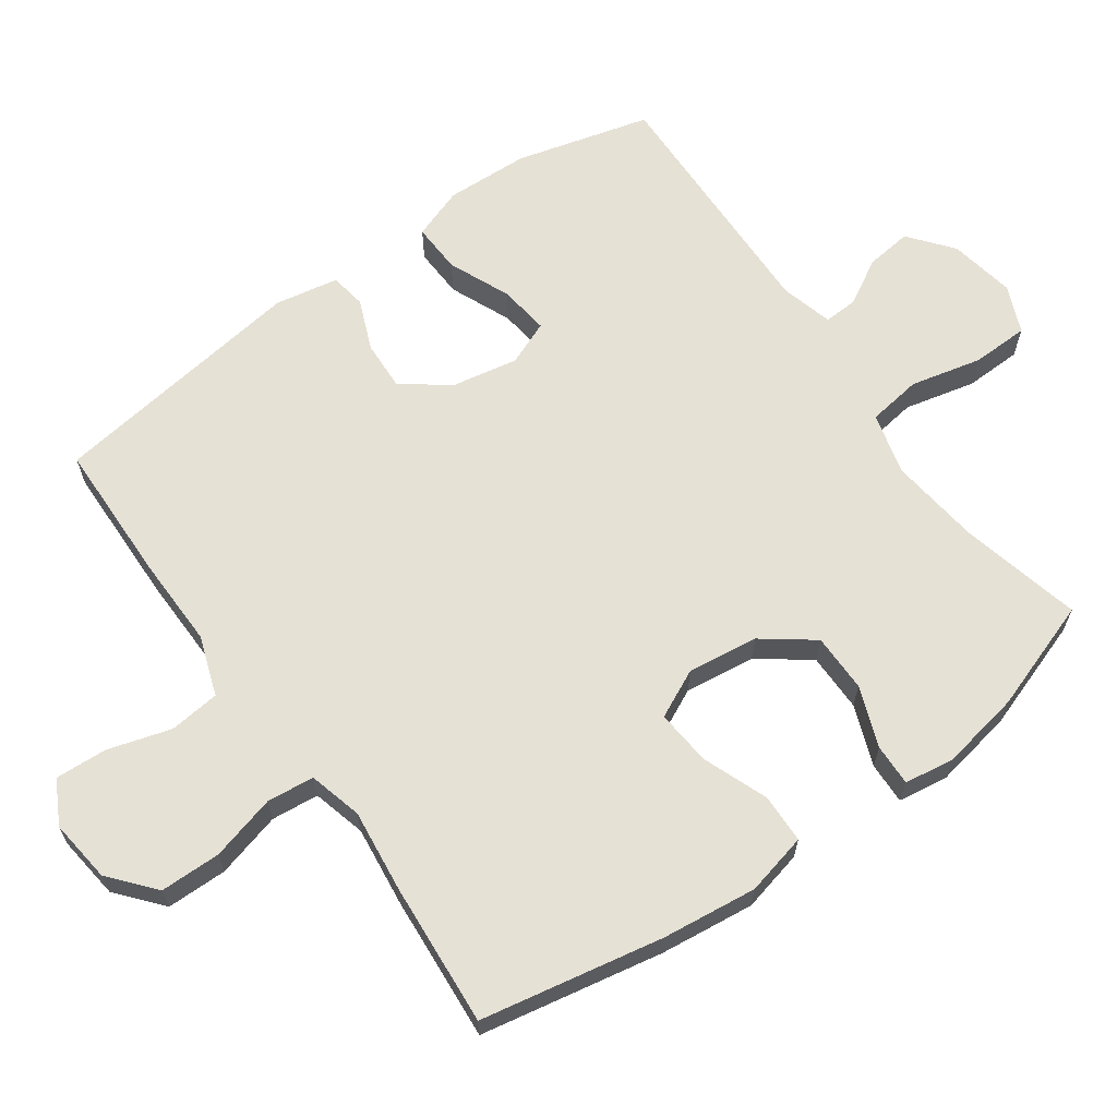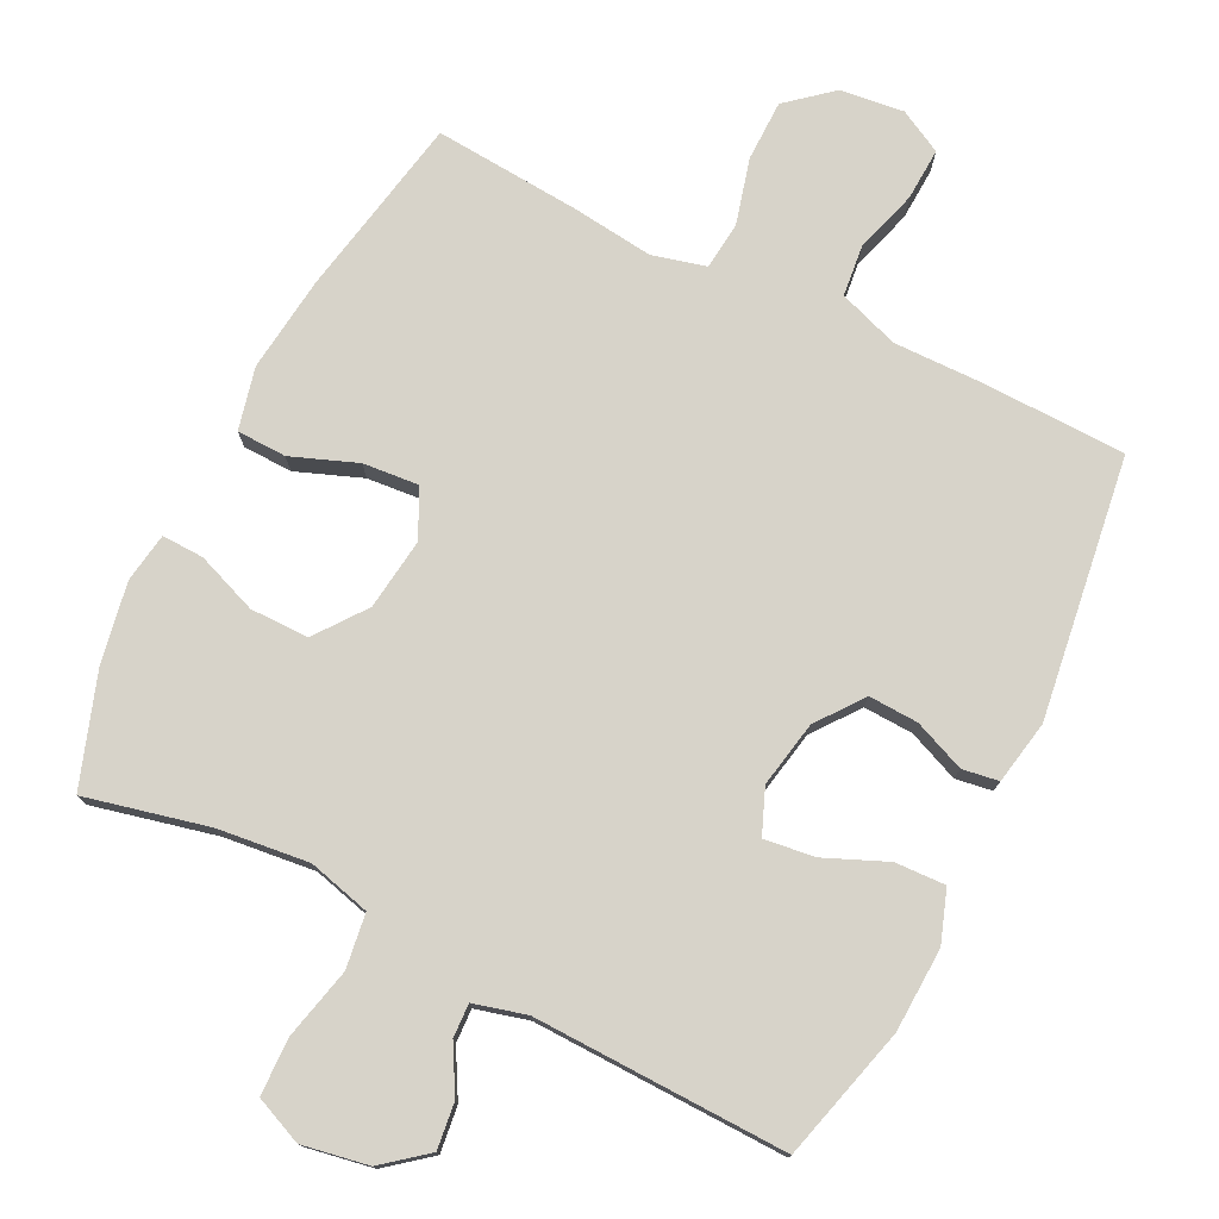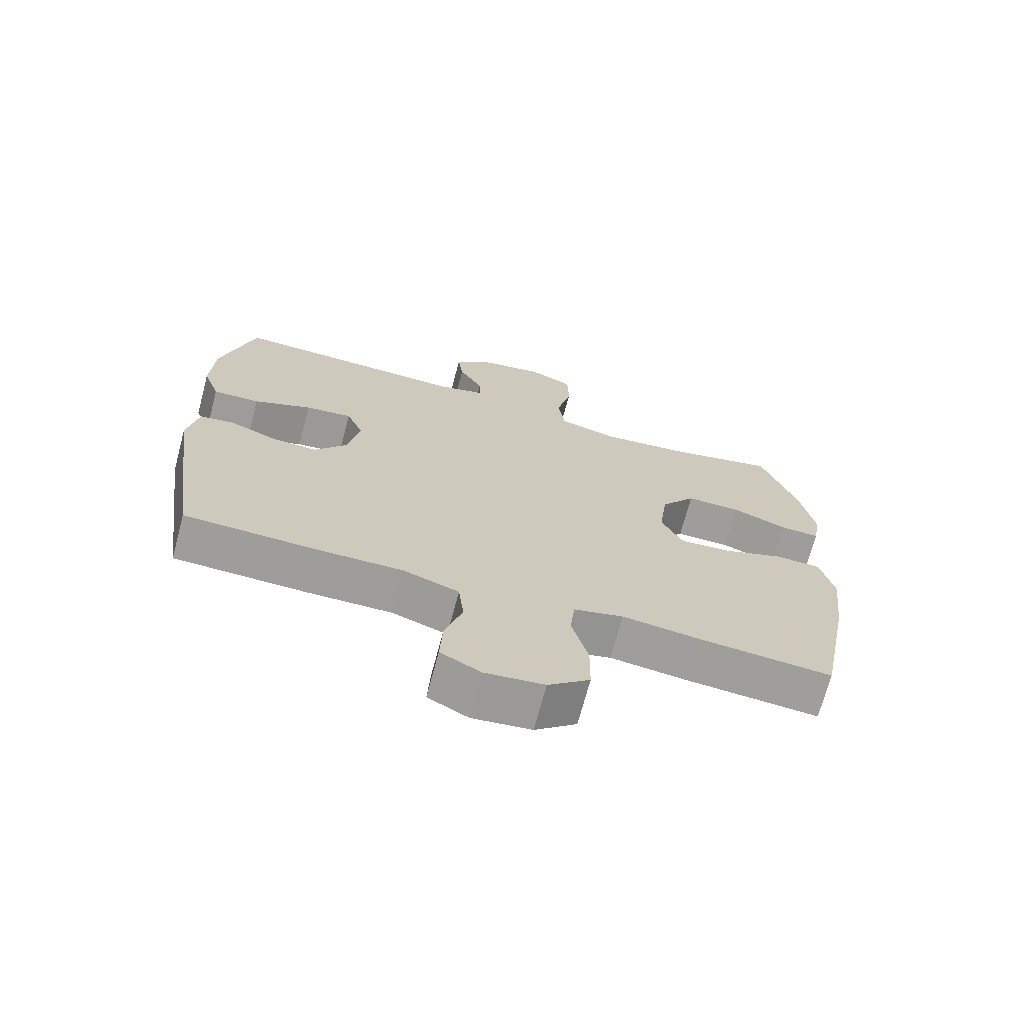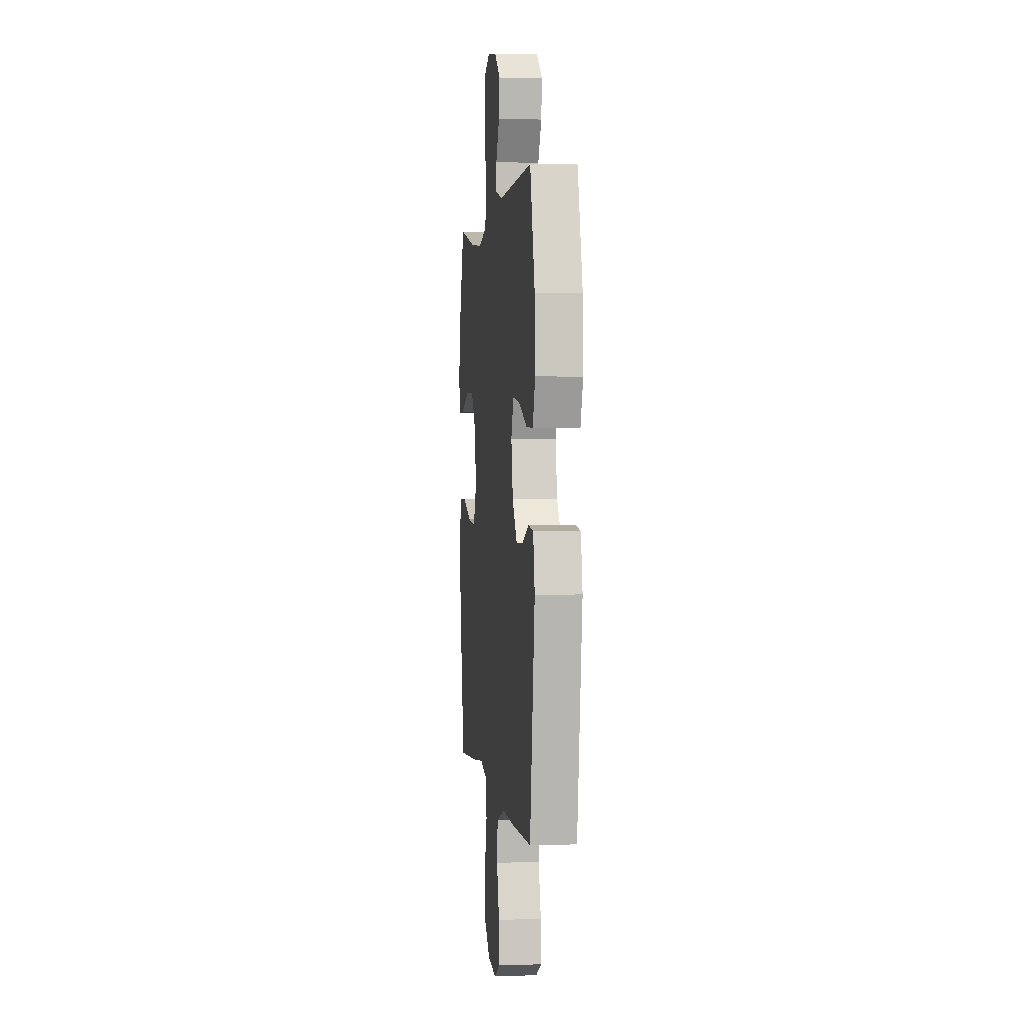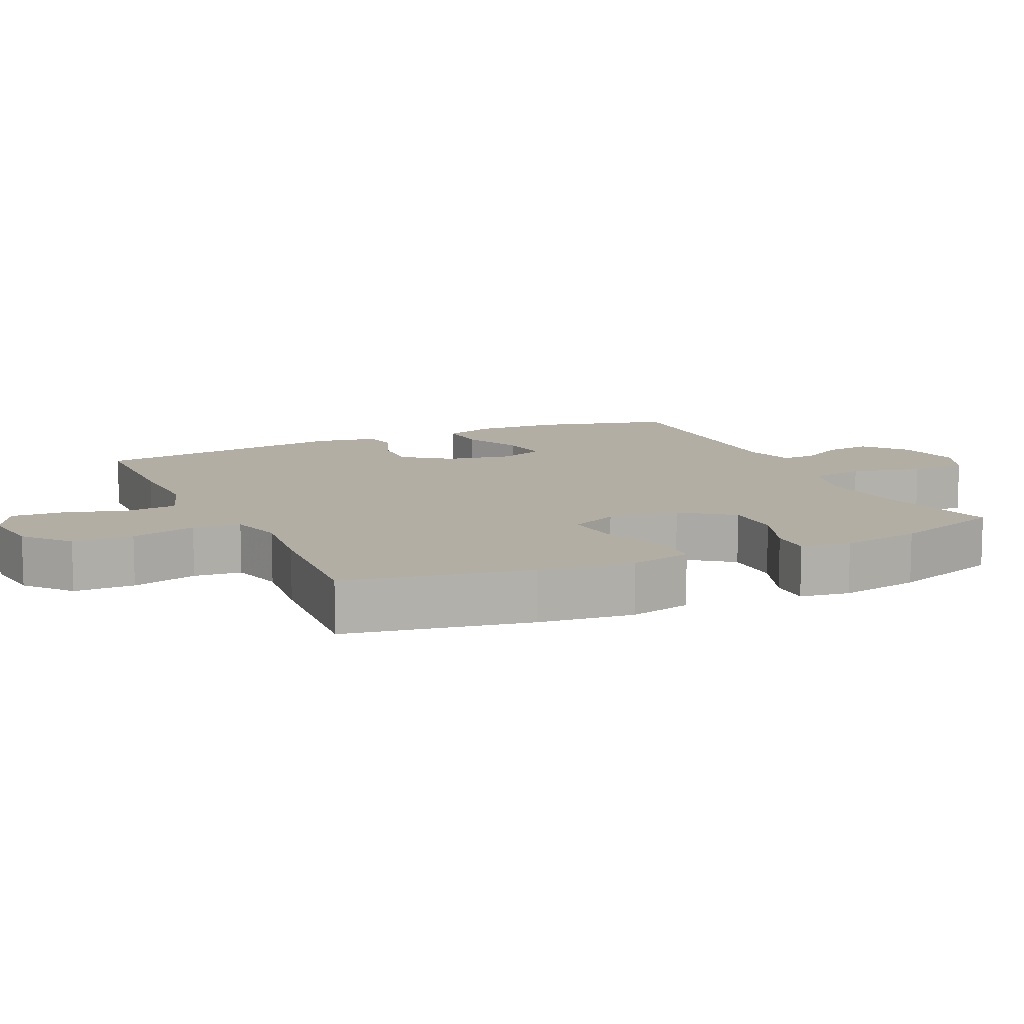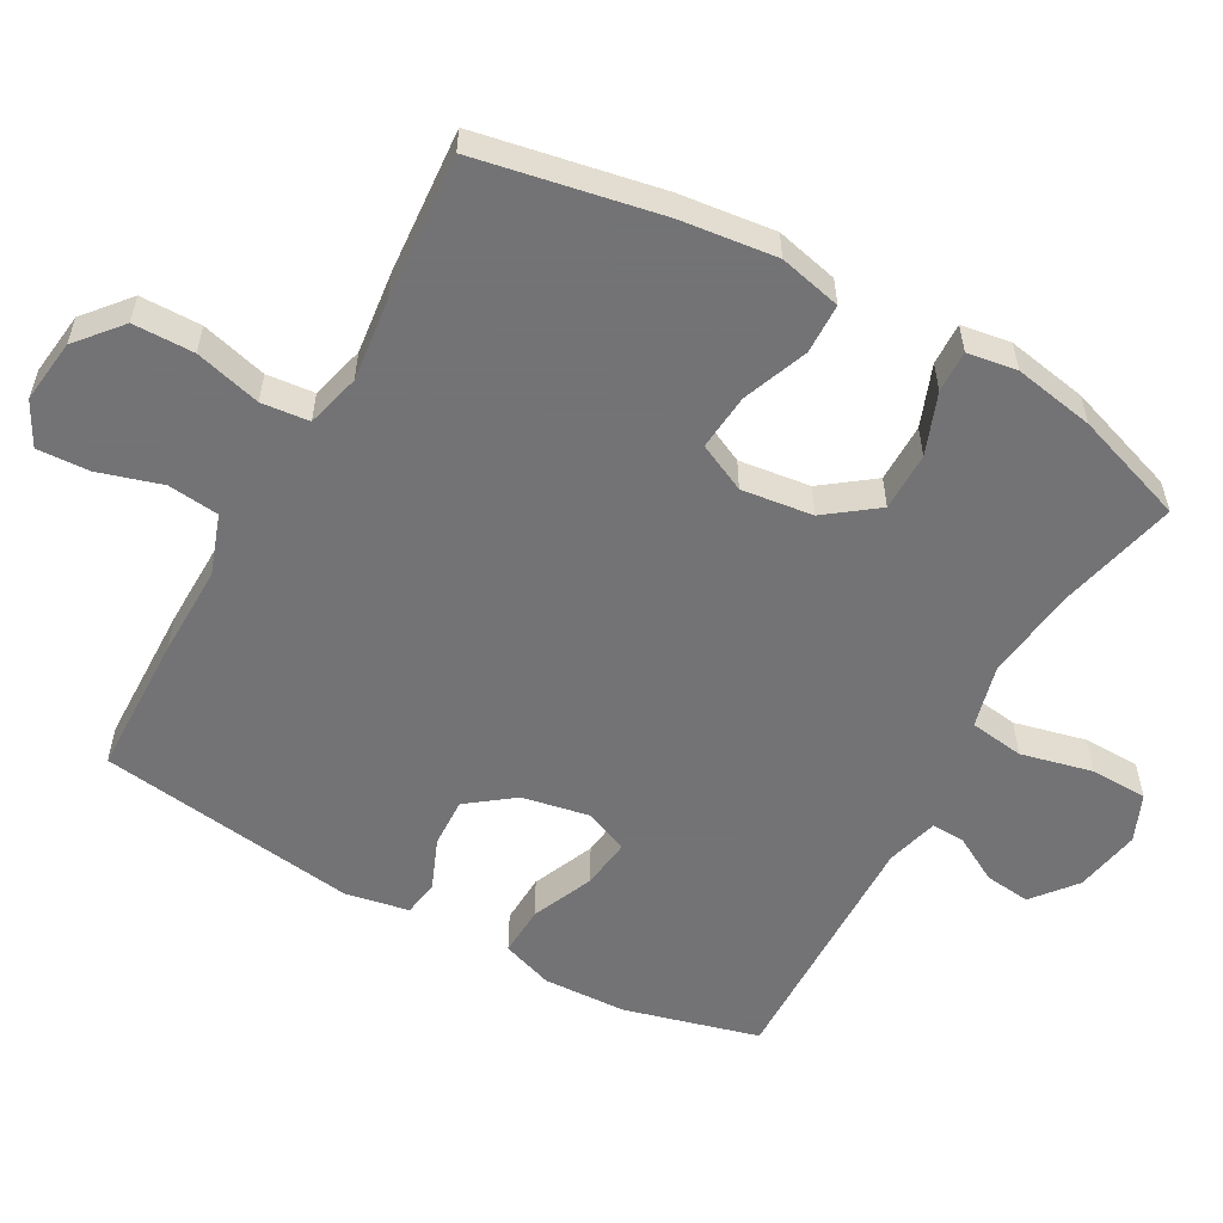
<metadata>
{"format":"obj","ext":"obj","renderer":"f3d","projection":"perspective","resolution":1024,"background":"white","views":[{"elev":64.7,"azim":-125.5,"up":"+Y"},{"elev":76.4,"azim":26.5,"up":"+Y"},{"elev":-70.4,"azim":165.1,"up":"+Z"},{"elev":1.6,"azim":83.1,"up":"+Z"},{"elev":10.9,"azim":-114.9,"up":"+Y"},{"elev":-56.0,"azim":-119.1,"up":"+Y"}]}
</metadata>
<code>
v -0.5 0.07 0.5
v -0.325 0.07 0.459
v -0.194 0.07 0.444
v -0.105 0.07 0.467
v -0.094 0.07 0.545
v -0.118 0.07 0.647
v -0.116 0.07 0.729
v -0.048 0.07 0.758
v 0.047 0.07 0.741
v 0.109 0.07 0.691
v 0.101 0.07 0.625
v 0.064 0.07 0.559
v 0.062 0.07 0.511
v 0.137 0.07 0.491
v 0.5 0.07 0.5
v 0.551 0.07 0.308
v 0.556 0.07 0.188
v 0.53 0.07 0.114
v 0.458 0.07 0.117
v 0.369 0.07 0.155
v 0.297 0.07 0.164
v 0.271 0.07 0.1
v 0.289 0.07 0.005
v 0.339 0.07 -0.061
v 0.41 0.07 -0.058
v 0.483 0.07 -0.028
v 0.535 0.07 -0.036
v 0.552 0.07 -0.127
v 0.5 0.07 -0.5
v 0.296 0.07 -0.505
v 0.166 0.07 -0.503
v 0.08 0.07 -0.533
v 0.072 0.07 -0.606
v 0.099 0.07 -0.696
v 0.103 0.07 -0.771
v 0.041 0.07 -0.804
v -0.05 0.07 -0.793
v -0.114 0.07 -0.739
v -0.115 0.07 -0.652
v -0.09 0.07 -0.558
v -0.097 0.07 -0.49
v -0.174 0.07 -0.47
v -0.292 0.07 -0.484
v -0.5 0.07 -0.5
v -0.55 0.07 -0.238
v -0.566 0.07 -0.102
v -0.545 0.07 -0.013
v -0.474 0.07 -0.011
v -0.38 0.07 -0.047
v -0.3 0.07 -0.054
v -0.267 0.07 0.015
v -0.28 0.07 0.117
v -0.334 0.07 0.189
v -0.418 0.07 0.189
v -0.505 0.07 0.156
v -0.565 0.07 0.154
v -0.576 0.07 0.225
v -0.555 0.07 0.34
v -0.5 0 0.5
v -0.325 0 0.459
v -0.194 0 0.444
v -0.105 0 0.467
v -0.094 0 0.545
v -0.118 0 0.647
v -0.116 0 0.729
v -0.048 0 0.758
v 0.047 0 0.741
v 0.109 0 0.691
v 0.101 0 0.625
v 0.064 0 0.559
v 0.062 0 0.511
v 0.137 0 0.491
v 0.5 0 0.5
v 0.551 0 0.308
v 0.556 0 0.188
v 0.53 0 0.114
v 0.458 0 0.117
v 0.369 0 0.155
v 0.297 0 0.164
v 0.271 0 0.1
v 0.289 0 0.005
v 0.339 0 -0.061
v 0.41 0 -0.058
v 0.483 0 -0.028
v 0.535 0 -0.036
v 0.552 0 -0.127
v 0.5 0 -0.5
v 0.296 0 -0.505
v 0.166 0 -0.503
v 0.08 0 -0.533
v 0.072 0 -0.606
v 0.099 0 -0.696
v 0.103 0 -0.771
v 0.041 0 -0.804
v -0.05 0 -0.793
v -0.114 0 -0.739
v -0.115 0 -0.652
v -0.09 0 -0.558
v -0.097 0 -0.49
v -0.174 0 -0.47
v -0.292 0 -0.484
v -0.5 0 -0.5
v -0.55 0 -0.238
v -0.566 0 -0.102
v -0.545 0 -0.013
v -0.474 0 -0.011
v -0.38 0 -0.047
v -0.3 0 -0.054
v -0.267 0 0.015
v -0.28 0 0.117
v -0.334 0 0.189
v -0.418 0 0.189
v -0.505 0 0.156
v -0.565 0 0.154
v -0.576 0 0.225
v -0.555 0 0.34
f 58 1 2
f 57 58 2
f 56 57 2
f 55 56 2
f 54 55 2
f 53 54 2 3
f 52 53 3 4
f 51 52 4
f 47 48 49
f 46 47 49
f 45 46 49
f 44 45 49
f 43 44 49
f 42 43 49
f 41 42 49 50
f 38 39 40
f 37 38 40
f 36 37 40
f 35 36 40
f 34 35 40
f 33 34 40
f 32 33 40 41
f 41 50 51
f 32 41 51
f 31 32 51
f 29 30 31
f 28 29 31
f 27 28 31
f 26 27 31
f 25 26 31
f 18 19 20
f 17 18 20
f 16 17 20
f 15 16 20
f 14 15 20
f 13 14 20 21
f 10 11 12
f 9 10 12
f 8 9 12
f 7 8 12
f 6 7 12
f 5 6 12
f 4 5 12 13
f 13 21 22
f 4 13 22
f 51 4 22
f 24 25 31
f 23 24 31 51
f 22 23 51
f 60 59 116
f 60 116 115
f 60 115 114
f 60 114 113
f 60 113 112
f 61 60 112 111
f 62 61 111 110
f 62 110 109
f 107 106 105
f 107 105 104
f 107 104 103
f 107 103 102
f 107 102 101
f 107 101 100
f 108 107 100 99
f 98 97 96
f 98 96 95
f 98 95 94
f 98 94 93
f 98 93 92
f 98 92 91
f 99 98 91 90
f 109 108 99
f 109 99 90
f 109 90 89
f 89 88 87
f 89 87 86
f 89 86 85
f 89 85 84
f 89 84 83
f 78 77 76
f 78 76 75
f 78 75 74
f 78 74 73
f 78 73 72
f 79 78 72 71
f 70 69 68
f 70 68 67
f 70 67 66
f 70 66 65
f 70 65 64
f 70 64 63
f 71 70 63 62
f 80 79 71
f 80 71 62
f 80 62 109
f 89 83 82
f 109 89 82 81
f 109 81 80
f 1 59 60 2
f 2 60 61 3
f 3 61 62 4
f 4 62 63 5
f 5 63 64 6
f 6 64 65 7
f 7 65 66 8
f 8 66 67 9
f 9 67 68 10
f 10 68 69 11
f 11 69 70 12
f 12 70 71 13
f 13 71 72 14
f 14 72 73 15
f 15 73 74 16
f 16 74 75 17
f 17 75 76 18
f 18 76 77 19
f 19 77 78 20
f 20 78 79 21
f 21 79 80 22
f 22 80 81 23
f 23 81 82 24
f 24 82 83 25
f 25 83 84 26
f 26 84 85 27
f 27 85 86 28
f 28 86 87 29
f 29 87 88 30
f 30 88 89 31
f 31 89 90 32
f 32 90 91 33
f 33 91 92 34
f 34 92 93 35
f 35 93 94 36
f 36 94 95 37
f 37 95 96 38
f 38 96 97 39
f 39 97 98 40
f 40 98 99 41
f 41 99 100 42
f 42 100 101 43
f 43 101 102 44
f 44 102 103 45
f 45 103 104 46
f 46 104 105 47
f 47 105 106 48
f 48 106 107 49
f 49 107 108 50
f 50 108 109 51
f 51 109 110 52
f 52 110 111 53
f 53 111 112 54
f 54 112 113 55
f 55 113 114 56
f 56 114 115 57
f 57 115 116 58
f 58 116 59 1

</code>
